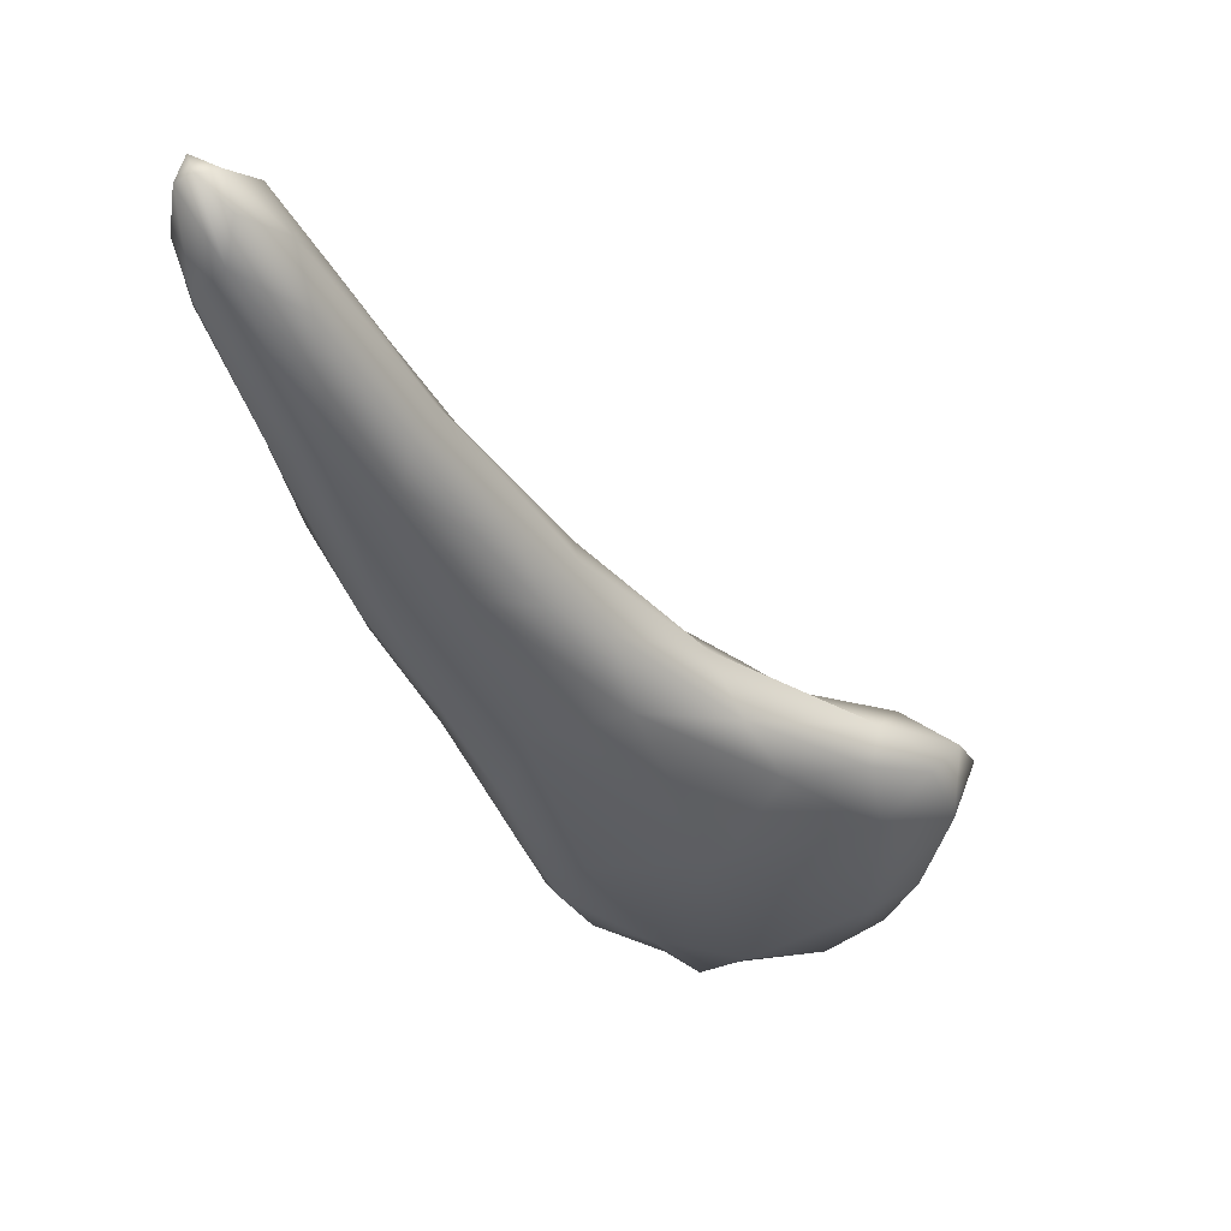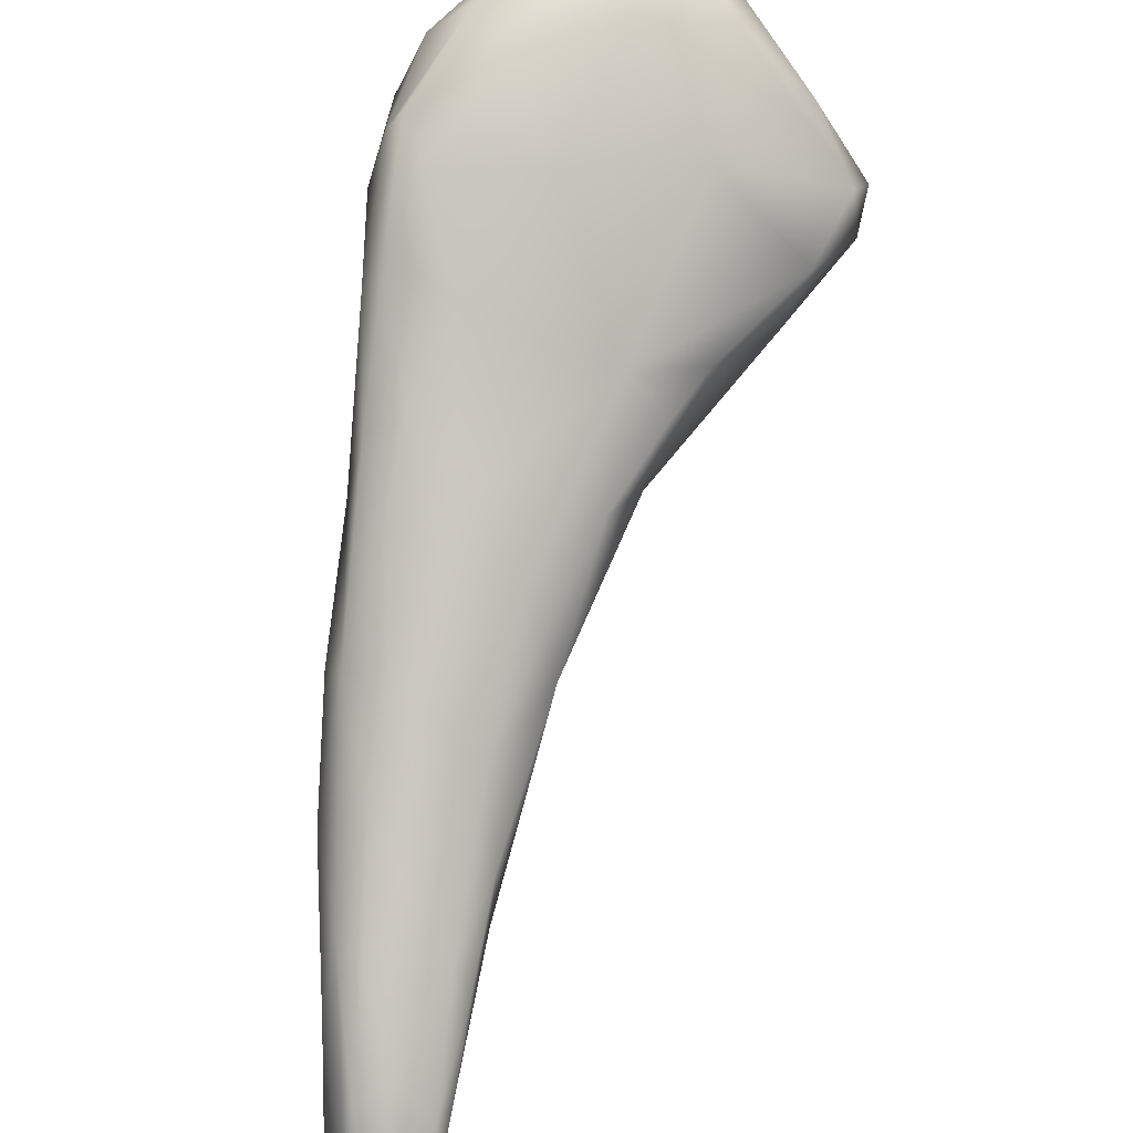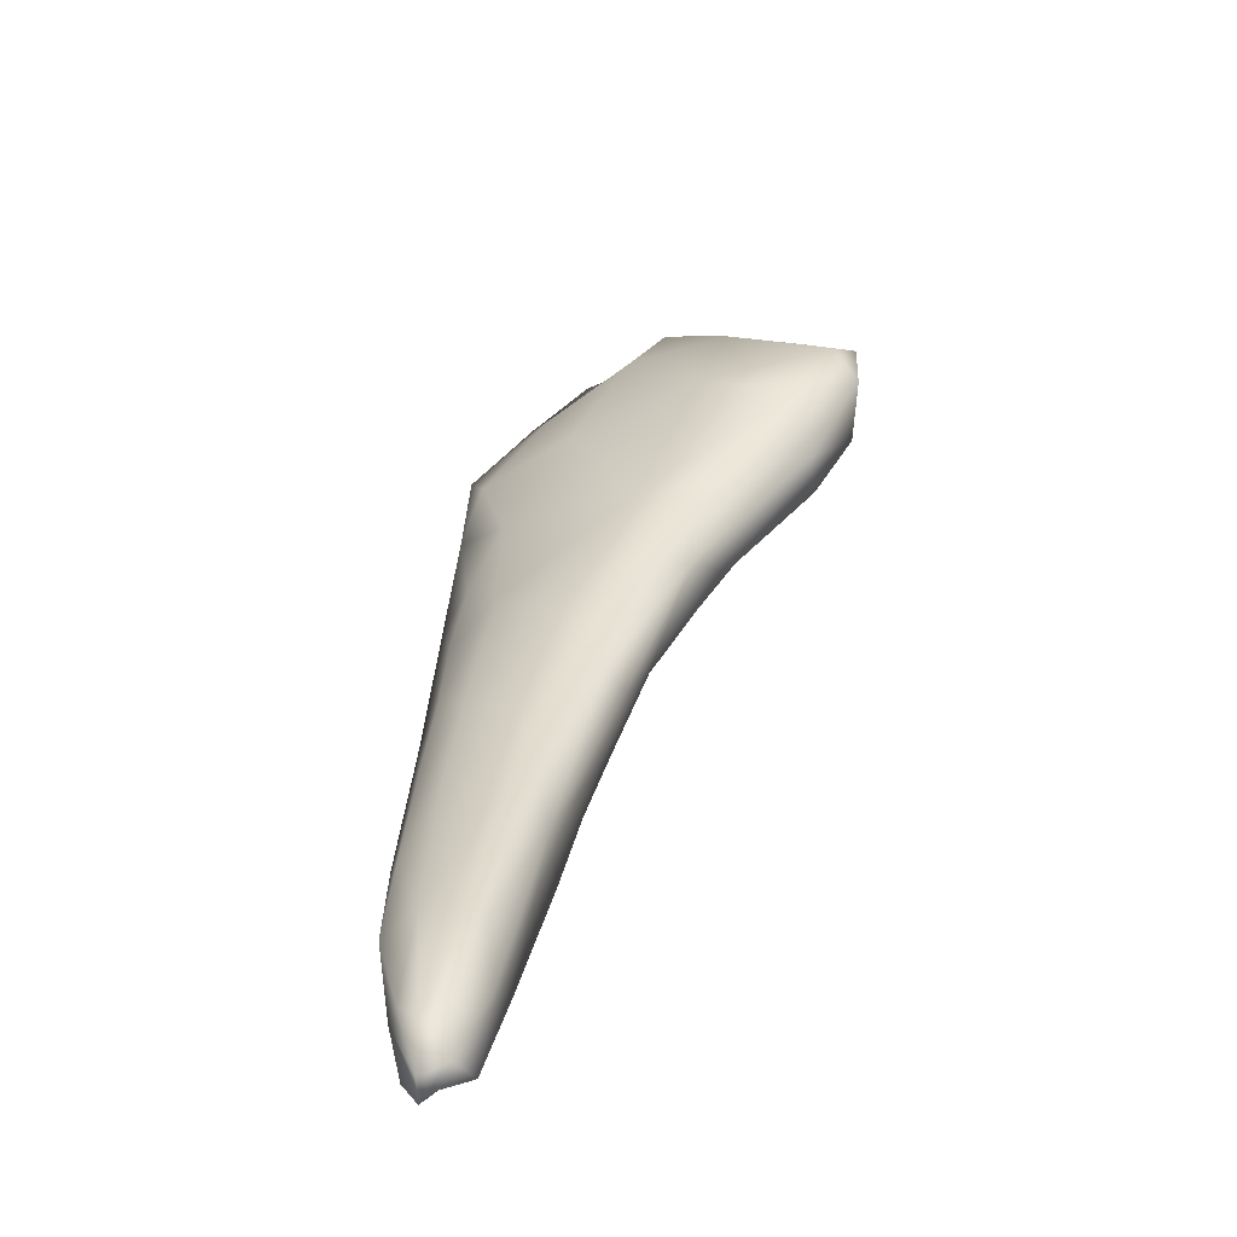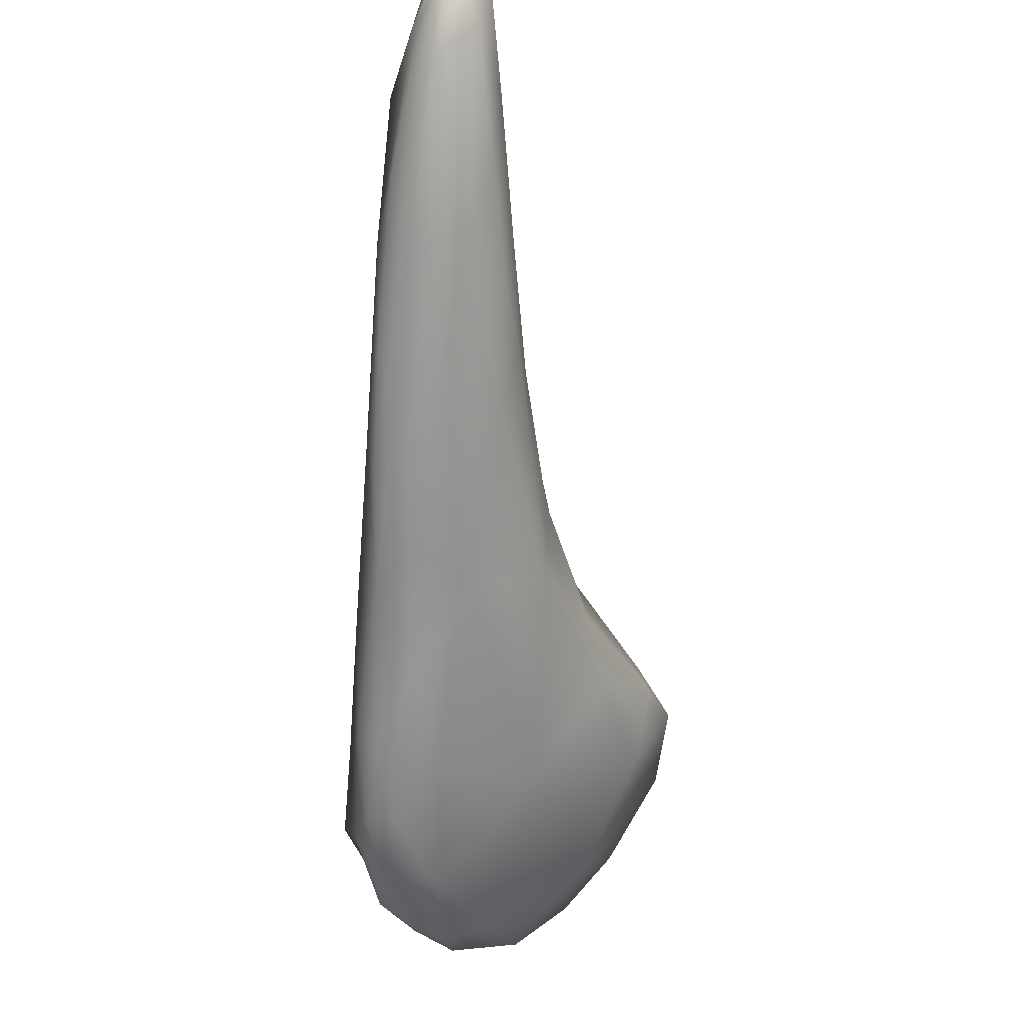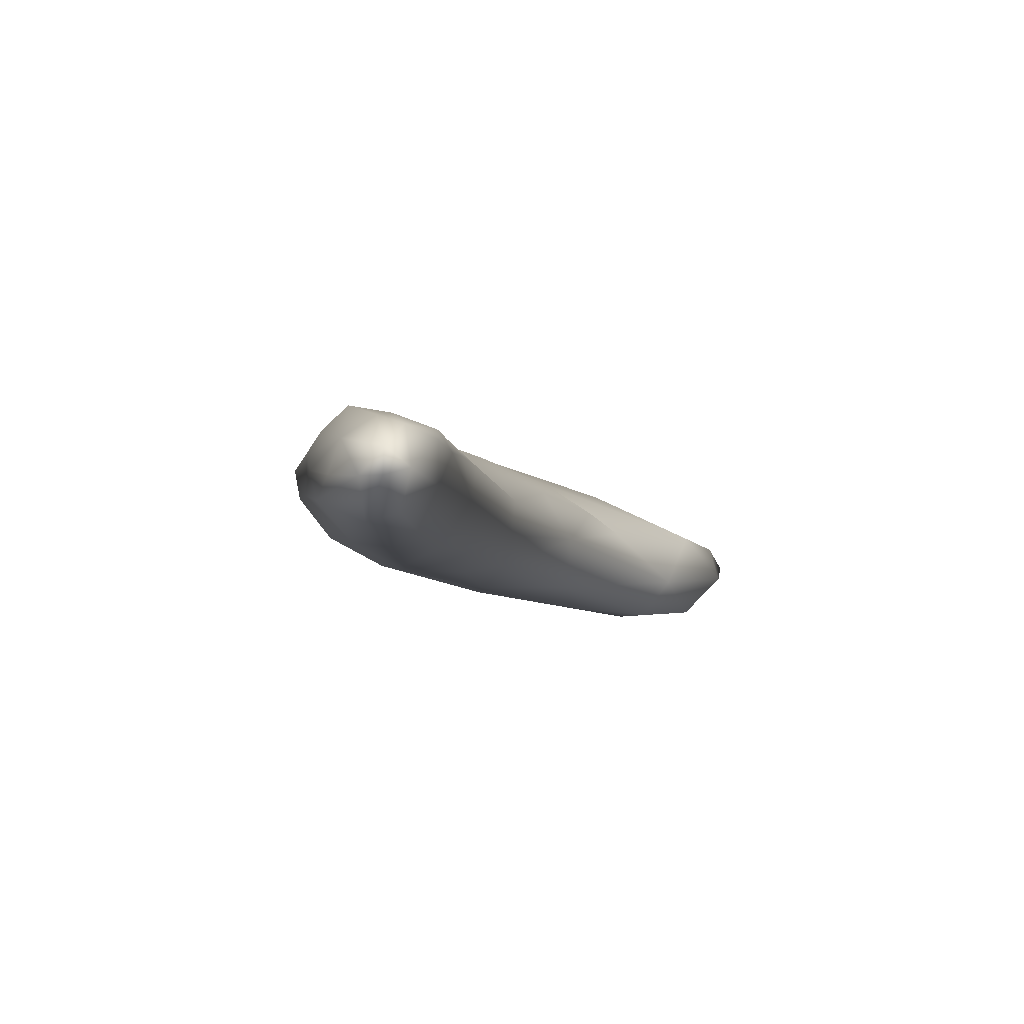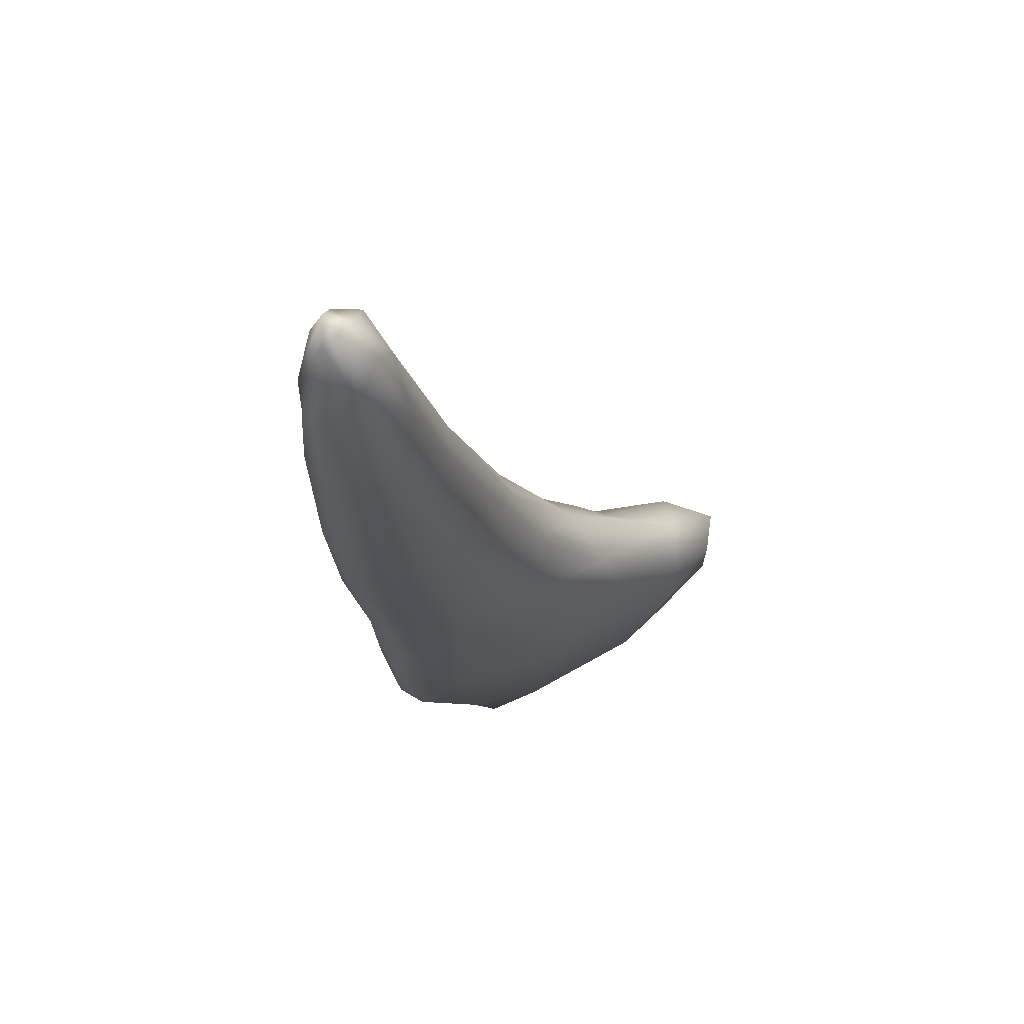
<metadata>
{"format":"obj","ext":"obj","renderer":"f3d","projection":"perspective","resolution":1024,"background":"white","views":[{"elev":15.2,"azim":175.5,"up":"+Y"},{"elev":57.8,"azim":158.1,"up":"+Z"},{"elev":79.1,"azim":147.5,"up":"+Y"},{"elev":-16.1,"azim":136.4,"up":"+Y"},{"elev":-30.7,"azim":151.3,"up":"+Z"},{"elev":31.3,"azim":149.3,"up":"+Y"}]}
</metadata>
<code>
o 249
v 8.687 2.864 1.495
v 8.663 2.886 1.474
v 8.695 2.942 1.469
v 8.699 2.907 1.488
v 8.656 2.923 1.464
v 8.681 2.949 1.471
v 8.663 2.951 1.48
v 8.686 2.96 1.484
v 8.608 2.851 1.502
v 8.601 2.798 1.518
v 8.619 2.903 1.505
v 8.639 2.939 1.514
v 8.605 2.741 1.549
v 8.689 2.856 1.522
v 8.687 2.897 1.524
v 8.666 2.946 1.514
v 8.551 2.718 1.558
v 8.544 2.755 1.555
v 8.528 2.774 1.589
v 8.597 2.877 1.551
v 8.675 2.925 1.53
v 8.642 2.743 1.576
v 8.508 2.628 1.609
v 8.501 2.678 1.593
v 8.567 2.62 1.625
v 8.471 2.673 1.617
v 8.664 2.792 1.575
v 8.612 2.887 1.559
v 8.45 2.613 1.631
v 8.623 2.677 1.637
v 8.558 2.817 1.592
v 8.665 2.859 1.577
v 8.632 2.857 1.582
v 8.588 2.607 1.661
v 8.422 2.638 1.659
v 8.636 2.751 1.625
v 8.462 2.491 1.694
v 8.381 2.514 1.684
v 8.393 2.578 1.67
v 8.426 2.651 1.682
v 8.513 2.752 1.633
v 8.565 2.801 1.615
v 8.53 2.522 1.698
v 8.29 2.495 1.718
v 8.58 2.583 1.692
v 8.628 2.787 1.625
v 8.58 2.752 1.652
v 8.3 2.354 1.779
v 8.254 2.441 1.734
v 8.316 2.549 1.73
v 8.497 2.693 1.682
v 8.41 2.351 1.787
v 8.474 2.417 1.76
v 8.183 2.445 1.743
v 8.524 2.487 1.751
v 8.572 2.601 1.712
v 8.589 2.697 1.677
v 8.17 2.384 1.774
v 8.131 2.432 1.765
v 8.174 2.473 1.764
v 8.355 2.572 1.752
v 8.285 2.526 1.777
v 8.426 2.628 1.719
v 8.527 2.656 1.714
v 8.427 2.307 1.836
v 8.101 2.376 1.812
v 8.466 2.37 1.817
v 8.101 2.443 1.802
v 8.541 2.616 1.732
v 8.431 2.604 1.746
v 8.169 2.278 1.853
v 8.349 2.255 1.865
v 8.082 2.419 1.83
v 8.504 2.474 1.803
v 8.15 2.468 1.818
v 8.241 2.498 1.782
v 8.459 2.545 1.789
v 8.261 2.225 1.888
v 8.12 2.3 1.859
v 8.105 2.333 1.862
v 8.469 2.379 1.84
v 8.512 2.536 1.775
v 8.099 2.428 1.841
v 8.313 2.499 1.811
v 8.437 2.308 1.862
v 8.448 2.376 1.877
v 8.471 2.475 1.819
v 8.102 2.359 1.871
v 8.414 2.43 1.858
v 8.302 2.207 1.904
v 8.143 2.251 1.901
v 8.397 2.258 1.893
v 8.129 2.28 1.914
v 8.202 2.398 1.883
v 8.188 2.214 1.925
v 8.267 2.204 1.933
v 8.331 2.222 1.917
v 8.416 2.295 1.904
v 8.147 2.315 1.924
v 8.161 2.229 1.944
v 8.363 2.241 1.93
v 8.407 2.308 1.932
v 8.404 2.35 1.914
v 8.319 2.374 1.907
v 8.231 2.308 1.951
v 8.216 2.212 1.966
v 8.296 2.223 1.956
v 8.329 2.251 1.958
v 8.168 2.251 1.956
v 8.318 2.299 1.947
v 8.185 2.273 1.963
v 8.262 2.221 1.972
v 8.243 2.255 1.957
f 1 2 3
f 1 3 4
f 2 5 6
f 6 3 2
f 6 5 7
f 6 7 8
f 3 6 8
f 9 2 10
f 5 2 9
f 9 11 5
f 7 11 12
f 5 11 7
f 13 10 2
f 2 1 13
f 14 1 4
f 3 8 15
f 15 4 3
f 7 16 8
f 10 13 17
f 17 18 10
f 9 10 18
f 19 9 18
f 9 19 11
f 20 12 11
f 7 12 16
f 8 21 15
f 8 16 21
f 13 1 22
f 22 1 14
f 19 20 11
f 15 14 4
f 17 23 24
f 13 23 17
f 25 13 22
f 18 17 24
f 26 18 24
f 19 18 26
f 22 14 27
f 14 15 27
f 12 20 28
f 12 28 16
f 29 24 23
f 13 25 23
f 26 24 29
f 30 22 27
f 31 20 19
f 15 21 32
f 16 28 33
f 32 21 33
f 21 16 33
f 25 22 34
f 35 19 26
f 27 15 36
f 36 15 32
f 20 31 28
f 25 37 23
f 23 38 29
f 26 29 39
f 34 22 30
f 40 19 35
f 41 19 40
f 36 30 27
f 19 41 31
f 31 42 28
f 28 42 33
f 37 38 23
f 37 25 43
f 38 44 39
f 25 34 43
f 38 39 29
f 35 26 39
f 34 30 45
f 31 41 42
f 46 33 47
f 36 32 46
f 46 32 33
f 37 48 38
f 38 49 44
f 35 39 50
f 40 35 50
f 51 42 41
f 33 42 47
f 48 37 52
f 53 37 43
f 38 48 49
f 54 44 49
f 43 34 55
f 50 39 44
f 30 56 45
f 36 56 30
f 57 56 36
f 40 51 41
f 46 57 36
f 47 57 46
f 42 51 47
f 48 58 49
f 52 37 53
f 54 58 59
f 49 58 54
f 54 59 60
f 53 43 55
f 54 60 44
f 60 50 44
f 45 55 34
f 45 56 55
f 61 50 62
f 61 40 50
f 40 61 63
f 51 40 63
f 51 64 47
f 47 64 57
f 65 52 53
f 58 66 59
f 67 53 55
f 68 59 66
f 60 59 68
f 56 57 69
f 69 57 64
f 64 51 70
f 58 48 71
f 48 52 72
f 66 73 68
f 56 74 55
f 60 68 75
f 50 60 76
f 50 76 62
f 70 51 63
f 69 64 77
f 71 48 78
f 66 71 79
f 72 78 48
f 58 71 66
f 65 53 67
f 66 80 73
f 66 79 80
f 55 74 81
f 60 75 76
f 82 69 77
f 56 69 82
f 63 61 70
f 64 70 77
f 81 67 55
f 73 83 68
f 75 68 83
f 74 56 82
f 62 84 61
f 77 70 84
f 65 72 52
f 65 67 85
f 86 81 74
f 87 86 74
f 88 83 73
f 74 82 87
f 76 75 84
f 62 76 84
f 77 87 82
f 89 87 77
f 70 61 84
f 78 72 90
f 71 91 79
f 72 65 92
f 65 85 92
f 79 91 80
f 67 81 85
f 80 93 88
f 80 88 73
f 75 83 94
f 84 75 94
f 71 78 95
f 91 71 95
f 95 78 96
f 78 90 96
f 72 97 90
f 72 92 97
f 93 80 91
f 98 81 86
f 83 88 99
f 87 89 86
f 89 77 84
f 93 91 100
f 97 92 101
f 98 92 85
f 81 98 85
f 98 86 102
f 93 99 88
f 102 86 103
f 94 104 84
f 103 86 89
f 94 83 99
f 89 84 104
f 91 95 100
f 90 97 96
f 101 92 98
f 105 104 94
f 103 89 104
f 95 106 100
f 97 107 96
f 97 101 107
f 98 108 101
f 98 102 108
f 99 93 109
f 104 110 103
f 105 94 99
f 96 106 95
f 100 106 109
f 109 93 100
f 101 108 107
f 109 111 99
f 108 102 110
f 110 102 103
f 105 99 111
f 104 105 110
f 106 96 107
f 112 106 107
f 107 108 112
f 113 106 112
f 106 113 109
f 108 113 112
f 113 111 109
f 105 111 113
f 110 105 113
f 108 110 113

</code>
